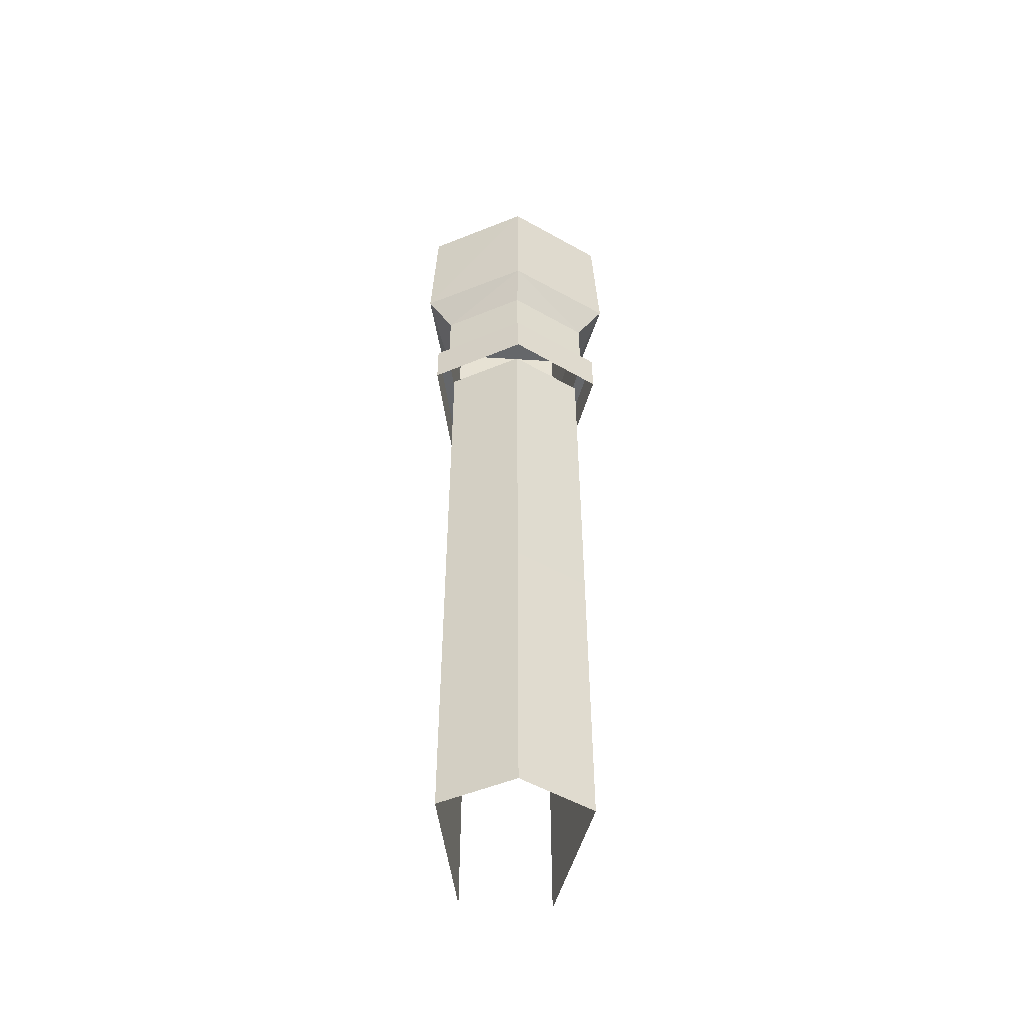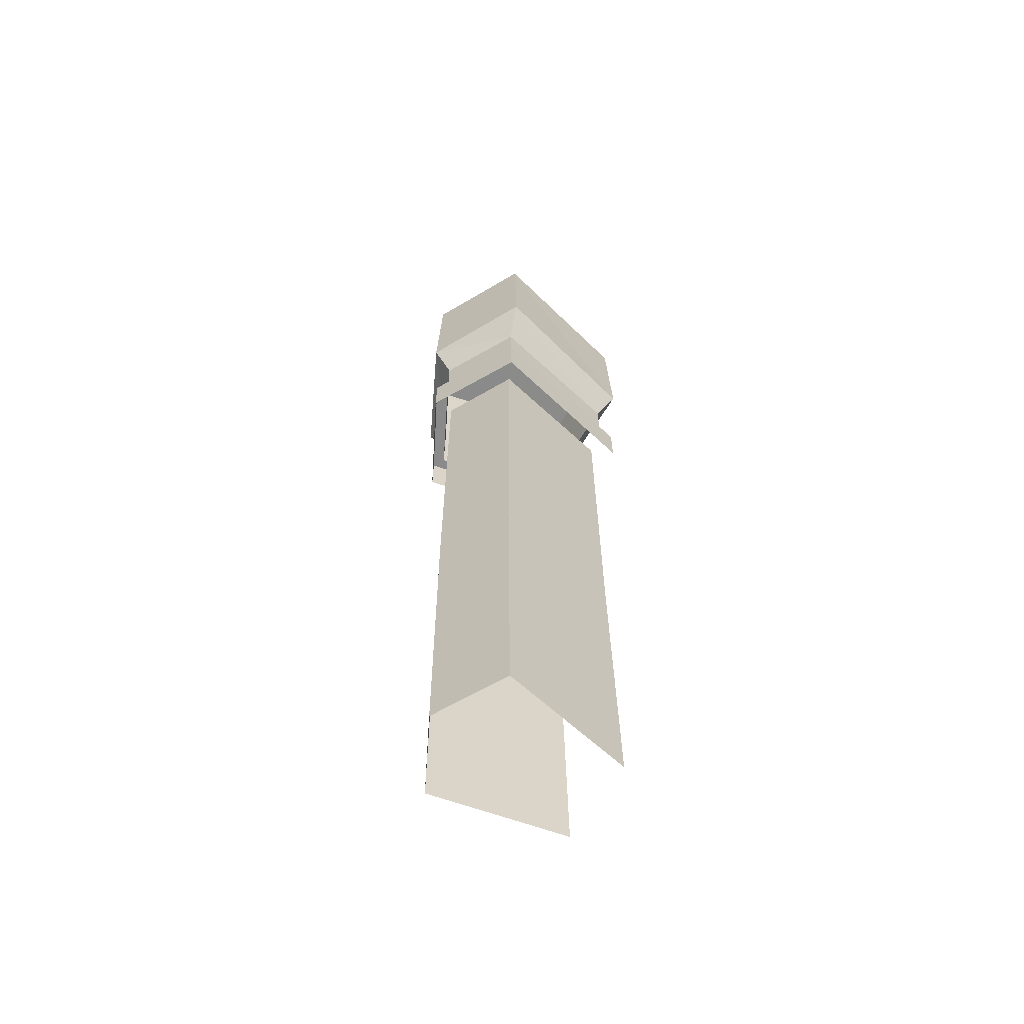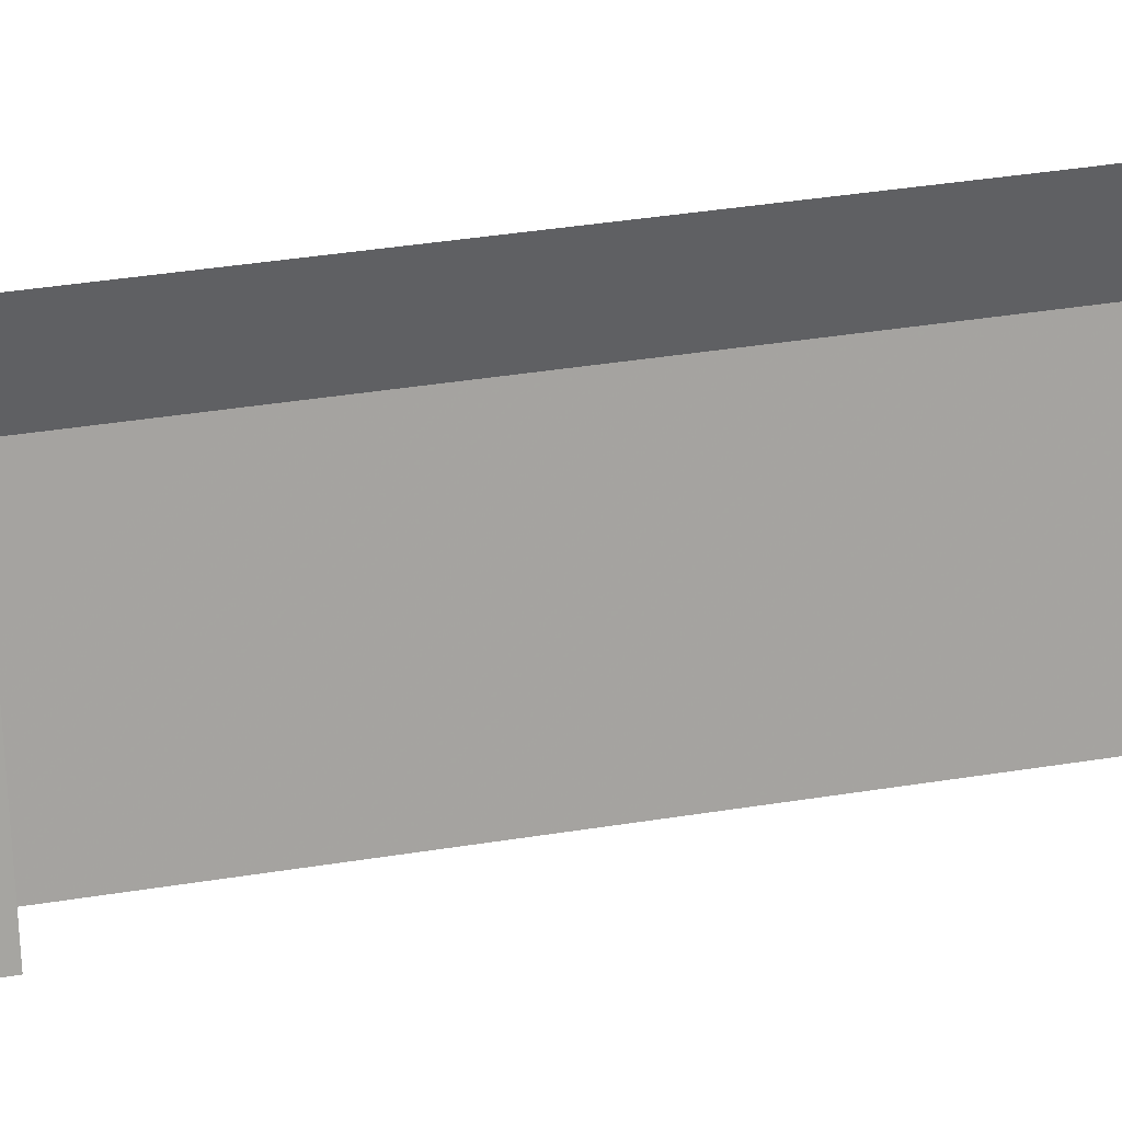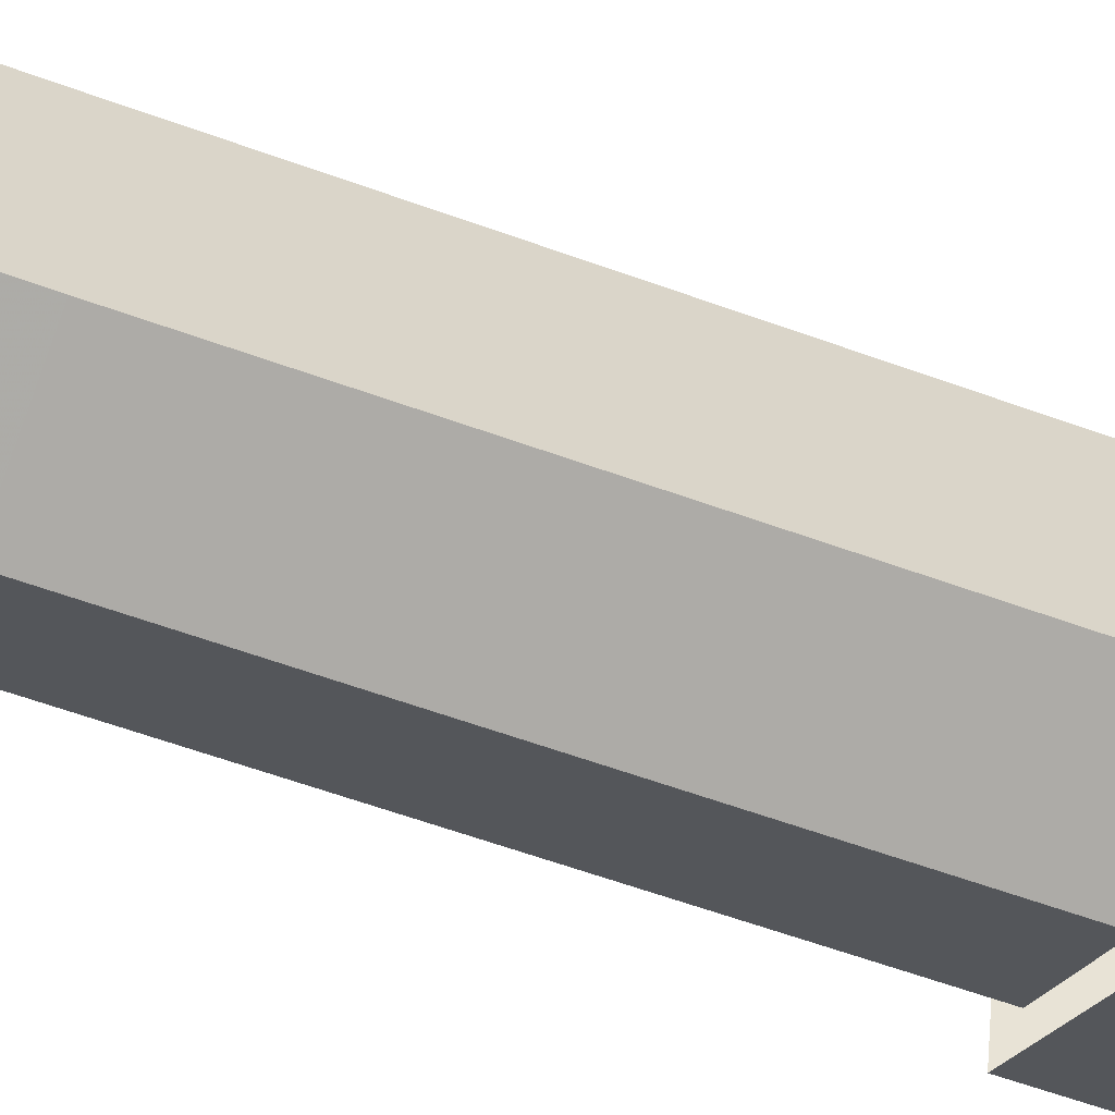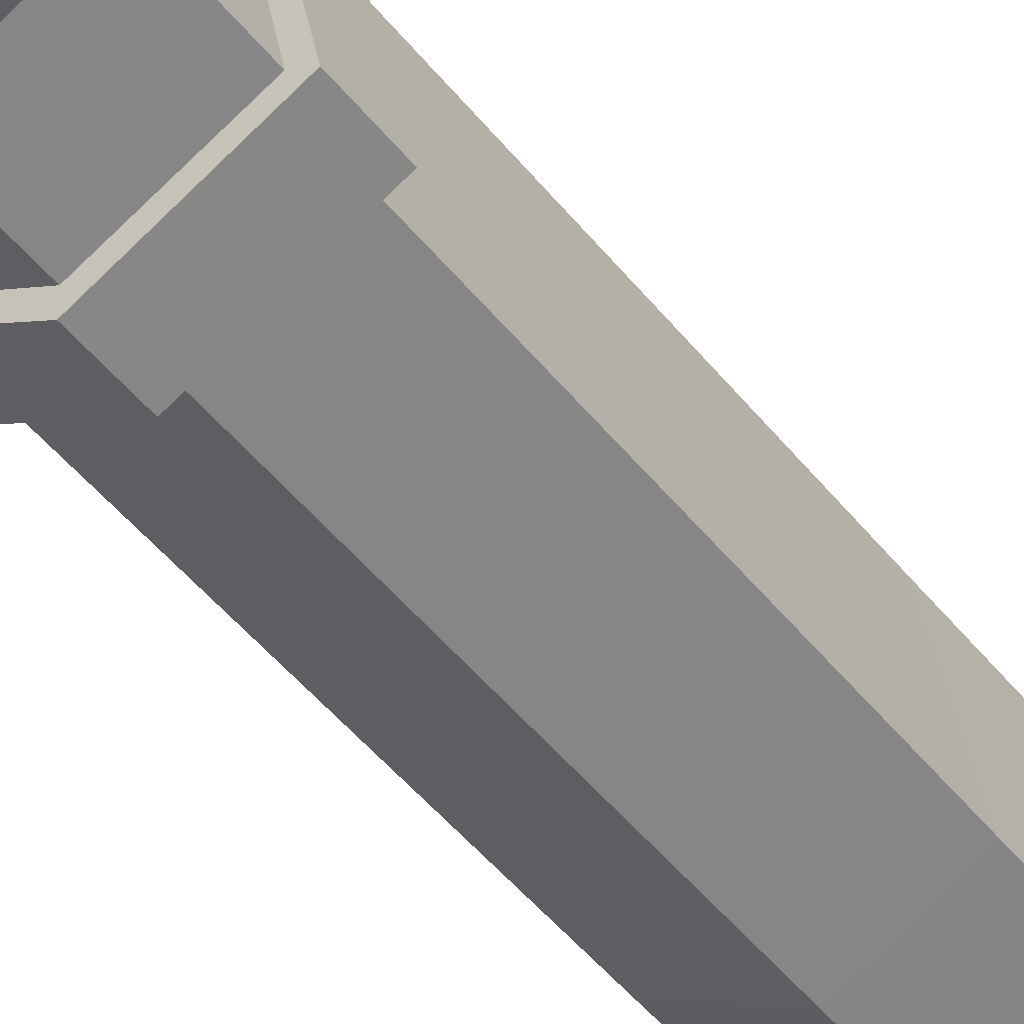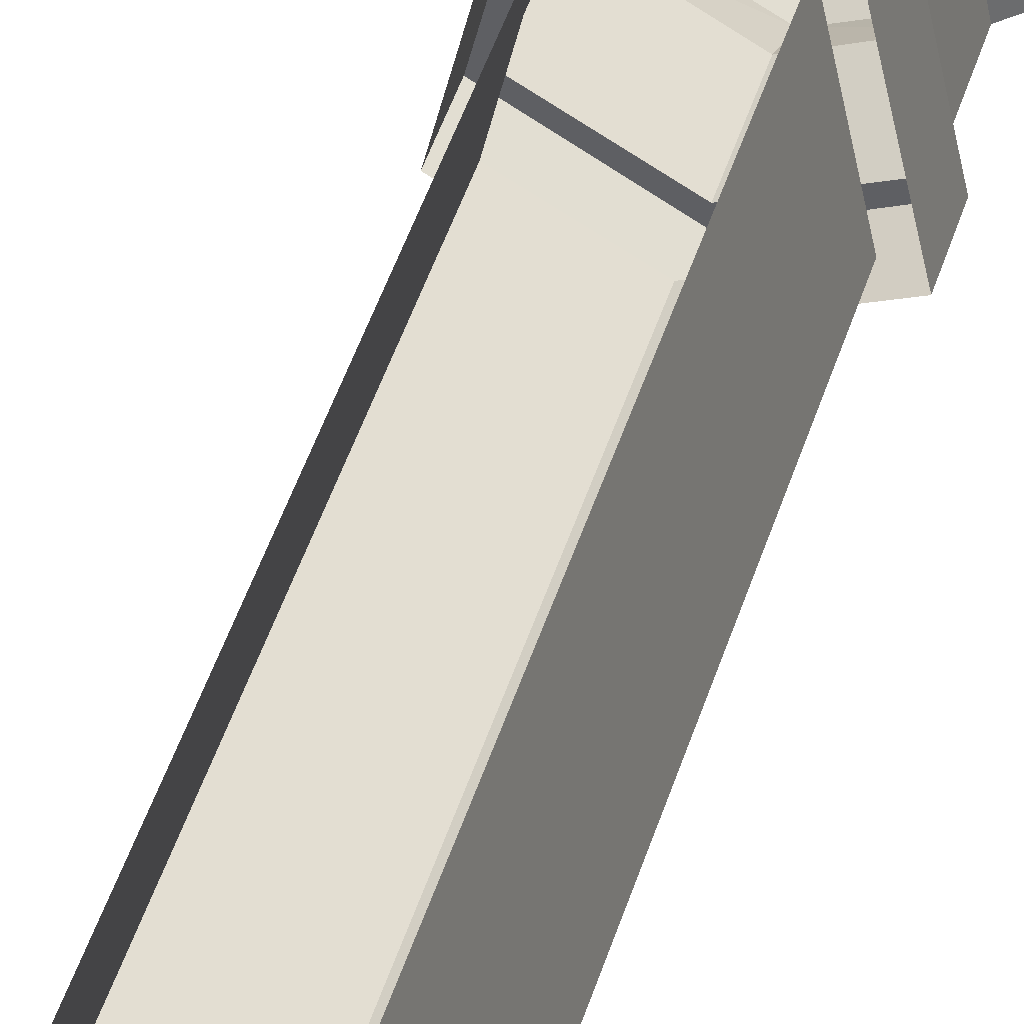
<metadata>
{"format":"obj","ext":"obj","renderer":"f3d","projection":"perspective","resolution":1024,"background":"white","views":[{"elev":-52.0,"azim":-3.9,"up":"+Z"},{"elev":-63.6,"azim":58.3,"up":"+Z"},{"elev":28.5,"azim":75.1,"up":"+Y"},{"elev":-50.3,"azim":-112.8,"up":"+Y"},{"elev":-44.8,"azim":35.0,"up":"+Y"},{"elev":51.0,"azim":-161.9,"up":"+Y"}]}
</metadata>
<code>
g shenjie_fuben_01_zhuzi_2
v -116.7 -65.27 903.4
v -1.1e-05 -124.9 903.4
v -1.1e-05 -120.3 1065
v -110.3 -63.23 1065
v -71.59 124.9 903.4
v -116.7 -65.27 903.4
v -110.3 -63.23 1065
v -68.27 121.8 1065
v -68.27 121.8 1065
v -110.3 -63.23 1065
v -1.1e-05 -120.3 1065
v -1.1e-05 121.8 1065
v -87.16 -55.99 782.1
v -1.1e-05 -102 782.1
v -1.1e-05 -102 865.2
v -87.16 -55.94 865.2
v -53.84 108 782.1
v -87.16 -55.99 782.1
v -87.16 -55.94 865.2
v -53.84 108 865.2
v -68.27 121.8 1065
v -1.1e-05 121.8 1065
v -1.1e-05 124.9 903.4
v -71.59 124.9 903.4
v -87.16 -55.94 865.2
v -1.1e-05 -102 865.2
v -1.1e-05 -124.9 903.4
v -116.7 -65.27 903.4
v -1.1e-05 108 865.2
v -53.84 108 865.2
v -71.59 124.9 903.4
v -1.1e-05 124.9 903.4
v -53.84 108 865.2
v -87.16 -55.94 865.2
v -116.7 -65.27 903.4
v -71.59 124.9 903.4
v -101.3 -63.42 729.9
v -1.1e-05 -118 729.9
v -1.1e-05 -118 782.1
v -101.3 -63.4 782.1
v -62.07 120 729.9
v -101.3 -63.42 729.9
v -101.3 -63.4 782.1
v -62.07 120 782.1
v -78.54 -53.06 732.8
v -78.54 -53.06 535.7
v -1.1e-05 -94.48 535.7
v -1.1e-05 -94.48 732.8
v -48.45 94.5 732.8
v -48.45 94.5 535.7
v -78.54 -53.06 535.7
v -78.54 -53.06 732.8
v -1.1e-05 -102 782.1
v -87.16 -55.99 782.1
v -101.3 -63.4 782.1
v -1.1e-05 -118 782.1
v -53.84 108 782.1
v -62.07 120 782.1
v -78.54 -53.07 338.6
v -78.54 -51.91 169.3
v -1.1e-05 -93.33 169.3
v -1.1e-05 -94.49 338.6
v -48.45 94.5 338.6
v -48.45 95.66 169.3
v -78.54 -51.91 169.3
v -78.54 -53.07 338.6
v 116.7 -65.27 903.4
v 110.3 -63.23 1065
v -1.1e-05 -120.3 1065
v -1.1e-05 -124.9 903.4
v 71.59 124.9 903.4
v 68.27 121.8 1065
v 110.3 -63.23 1065
v 116.7 -65.27 903.4
v 68.27 121.8 1065
v 110.3 -63.23 1065
v 87.16 -55.99 782.1
v 87.16 -55.94 865.2
v -1.1e-05 -102 865.2
v -1.1e-05 -102 782.1
v 53.84 108 782.1
v 53.84 108 865.2
v 87.16 -55.94 865.2
v 87.16 -55.99 782.1
v 68.27 121.8 1065
v 71.59 124.9 903.4
v 87.16 -55.94 865.2
v 116.7 -65.27 903.4
v -1.1e-05 -124.9 903.4
v -1.1e-05 -102 865.2
v 71.59 124.9 903.4
v 53.84 108 865.2
v 53.84 108 865.2
v 71.59 124.9 903.4
v 116.7 -65.27 903.4
v 87.16 -55.94 865.2
v 101.3 -63.42 729.9
v 101.3 -63.4 782.1
v -1.1e-05 -118 782.1
v -1.1e-05 -118 729.9
v 62.07 120 729.9
v 62.07 120 782.1
v 101.3 -63.4 782.1
v 101.3 -63.42 729.9
v -1.1e-05 -94.48 535.7
v 78.54 -53.06 535.7
v 78.54 -53.06 732.8
v -1.1e-05 -94.48 732.8
v 78.54 -53.06 535.7
v 48.45 94.5 535.7
v 48.45 94.5 732.8
v 78.54 -53.06 732.8
v 101.3 -63.4 782.1
v 87.16 -55.99 782.1
v 62.07 120 782.1
v 53.84 108 782.1
v -1.1e-05 -93.33 169.3
v 78.54 -51.91 169.3
v 78.54 -53.07 338.6
v -1.1e-05 -94.49 338.6
v 78.54 -51.91 169.3
v 48.45 95.66 169.3
v 48.45 94.5 338.6
v 78.54 -53.07 338.6
v -78.54 -53.07 338.6
v -1.1e-05 -94.49 338.6
v -48.45 94.5 338.6
v -78.54 -53.07 338.6
v -1.1e-05 -94.49 338.6
v 78.54 -53.07 338.6
v 78.54 -53.07 338.6
v 48.45 94.5 338.6
v -78.54 -50.75 -2.9e-05
v -1.1e-05 -92.17 2.7e-05
v -48.45 96.83 1.5e-05
v -78.54 -50.75 -2.9e-05
v -1.1e-05 -92.17 2.7e-05
v 78.54 -50.75 -2.9e-05
v 78.54 -50.75 -2.9e-05
v 48.45 96.83 1.5e-05
f 1 2 3
f 3 4 1
f 5 6 7
f 7 8 5
f 9 10 11
f 11 12 9
f 13 14 15
f 15 16 13
f 17 18 19
f 19 20 17
f 21 22 23
f 23 24 21
f 25 26 27
f 27 28 25
f 29 30 31
f 31 32 29
f 33 34 35
f 35 36 33
f 37 38 39
f 39 40 37
f 41 42 43
f 43 44 41
f 45 46 47
f 47 48 45
f 49 50 51
f 51 52 49
f 53 54 55
f 55 56 53
f 54 57 58
f 58 55 54
f 59 60 61
f 61 62 59
f 63 64 65
f 65 66 63
f 67 68 69
f 69 70 67
f 71 72 73
f 73 74 71
f 75 12 11
f 11 76 75
f 77 78 79
f 79 80 77
f 81 82 83
f 83 84 81
f 85 86 23
f 23 22 85
f 87 88 89
f 89 90 87
f 29 32 91
f 91 92 29
f 93 94 95
f 95 96 93
f 97 98 99
f 99 100 97
f 101 102 103
f 103 104 101
f 105 106 107
f 107 108 105
f 109 110 111
f 111 112 109
f 53 56 113
f 113 114 53
f 114 113 115
f 115 116 114
f 117 118 119
f 119 120 117
f 121 122 123
f 123 124 121
f 125 126 47
f 47 46 125
f 127 128 51
f 51 50 127
f 129 130 106
f 106 105 129
f 131 132 110
f 110 109 131
f 133 134 61
f 61 60 133
f 64 135 136
f 136 65 64
f 137 138 118
f 118 117 137
f 139 140 122
f 122 121 139

</code>
